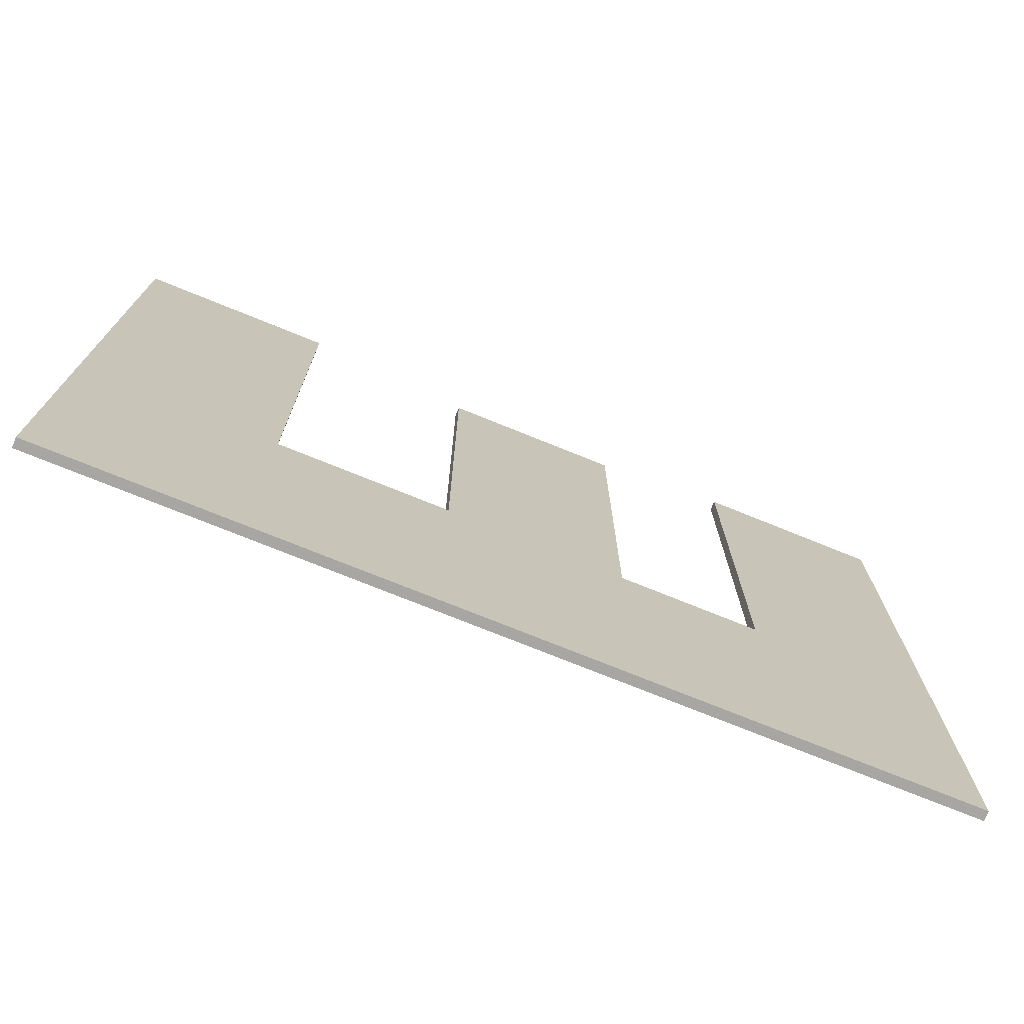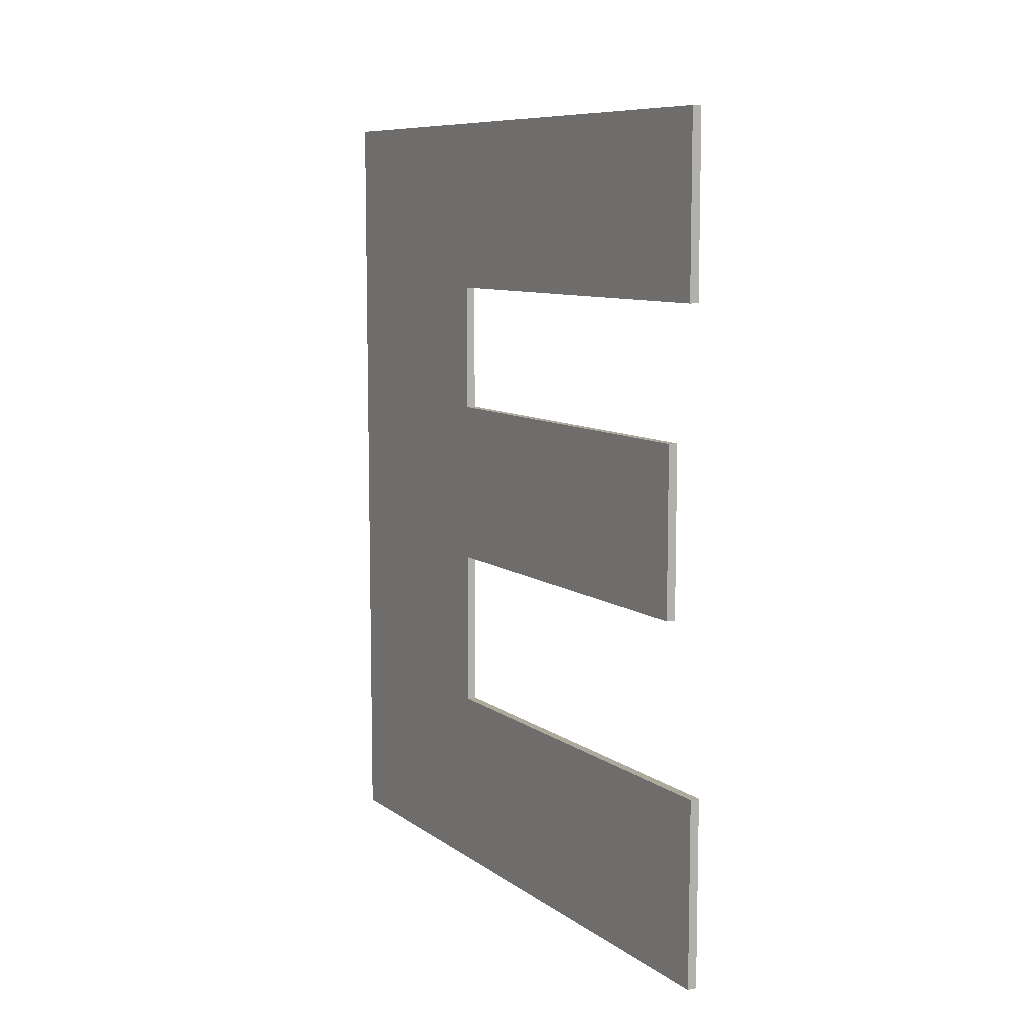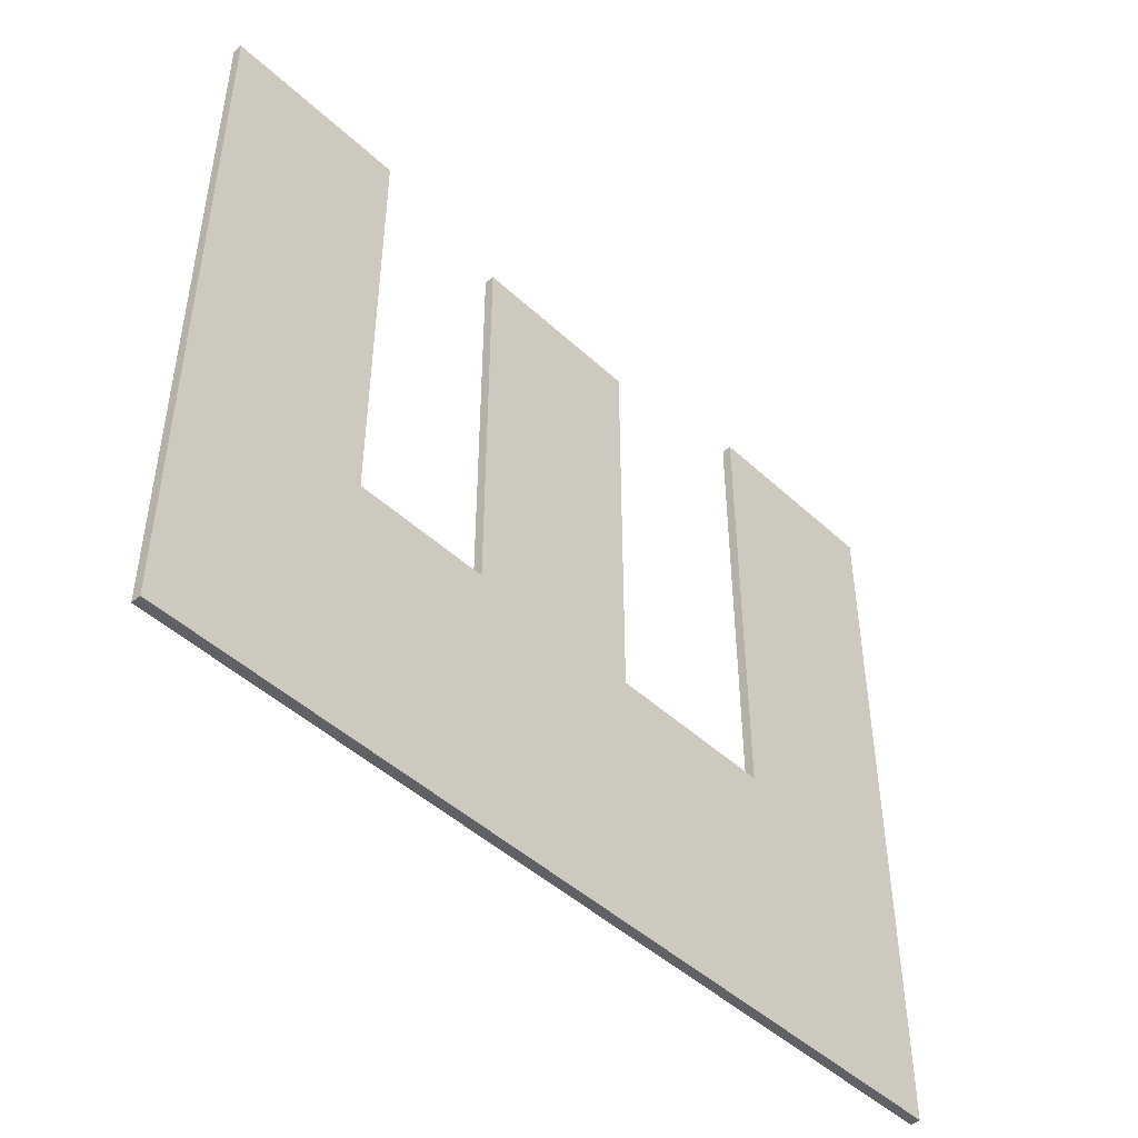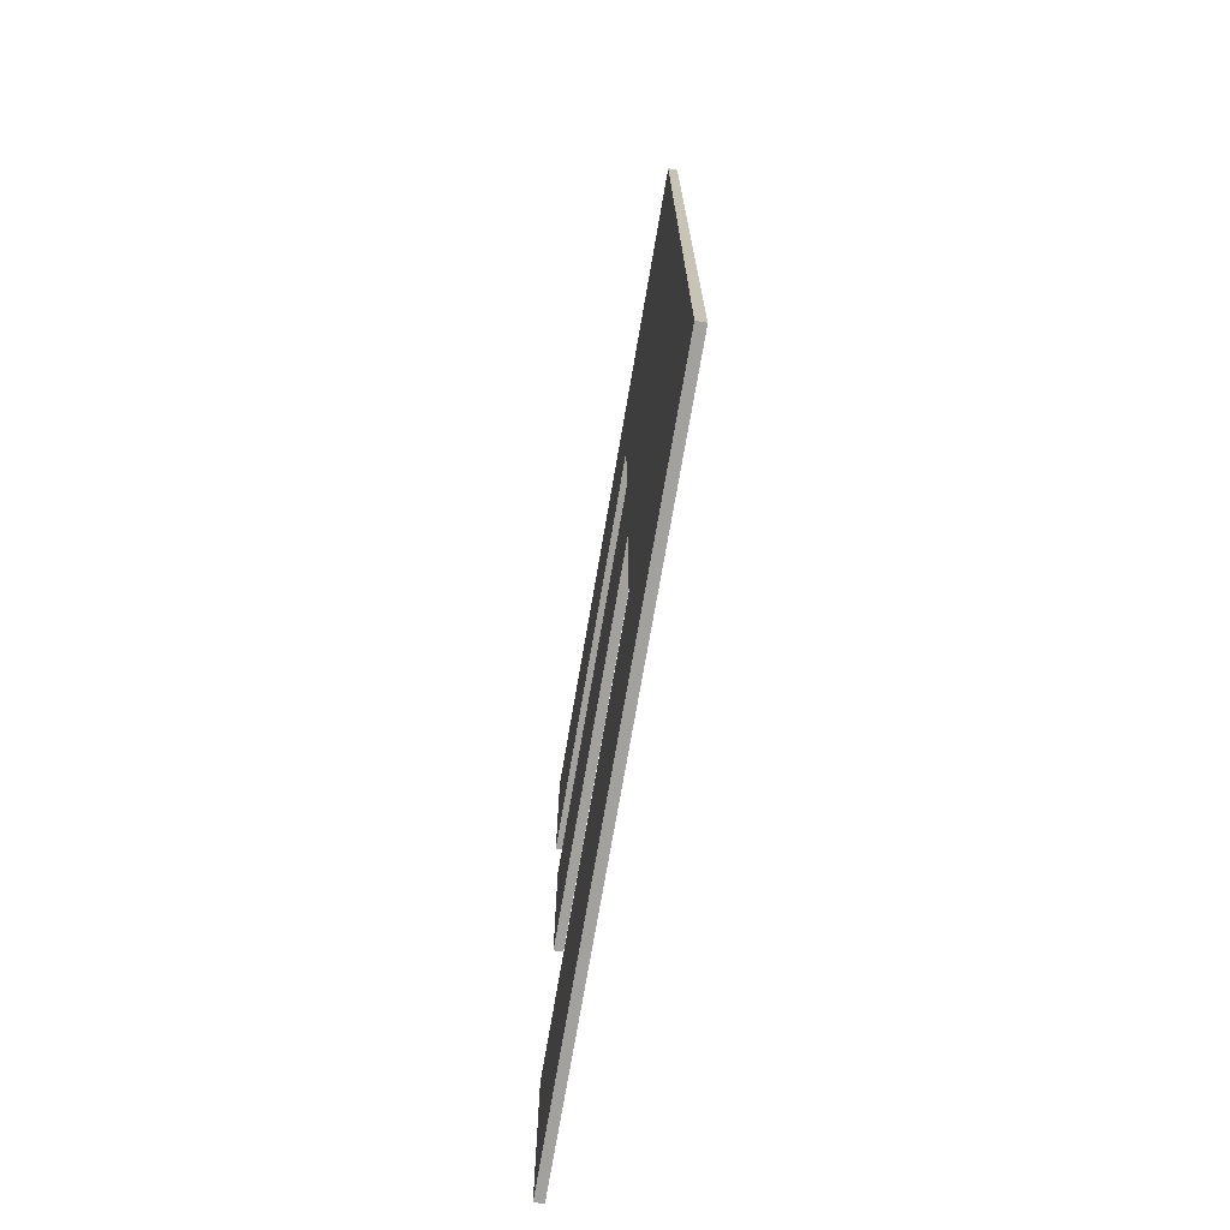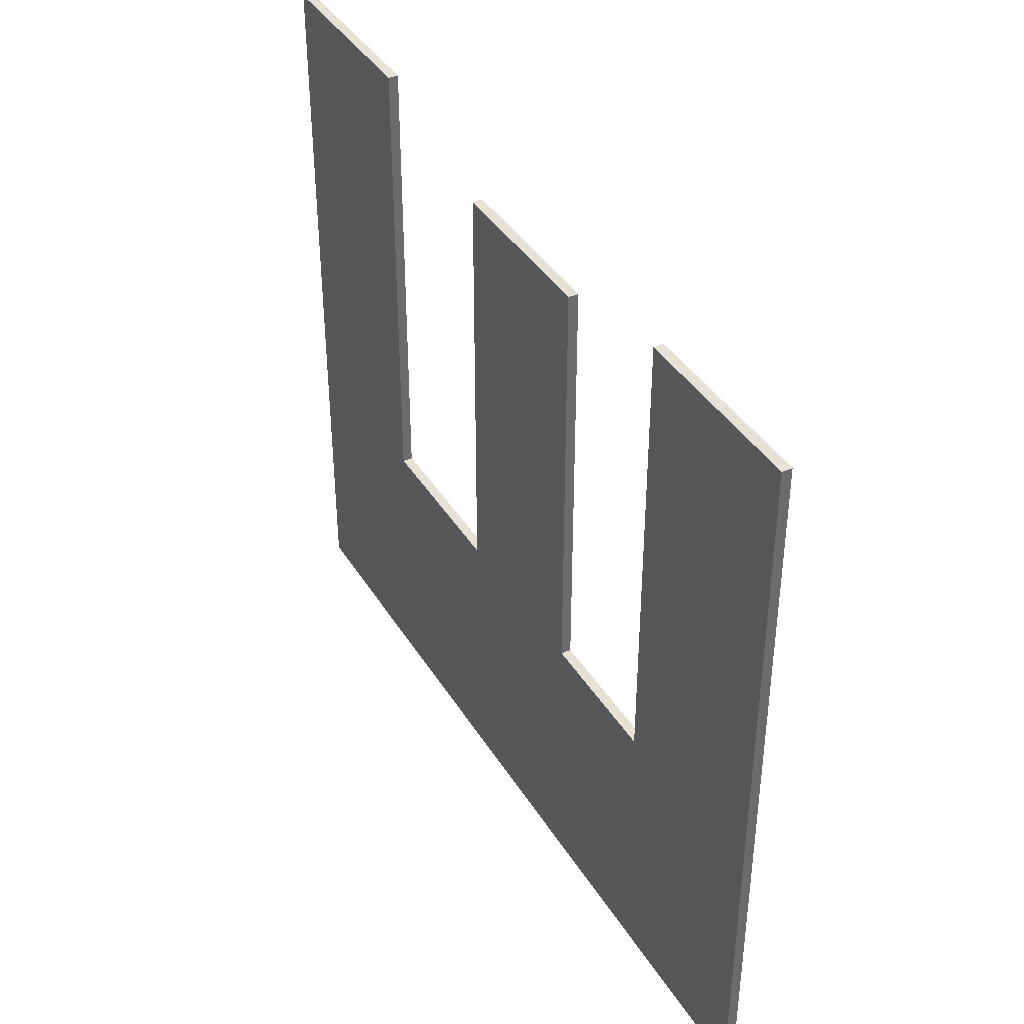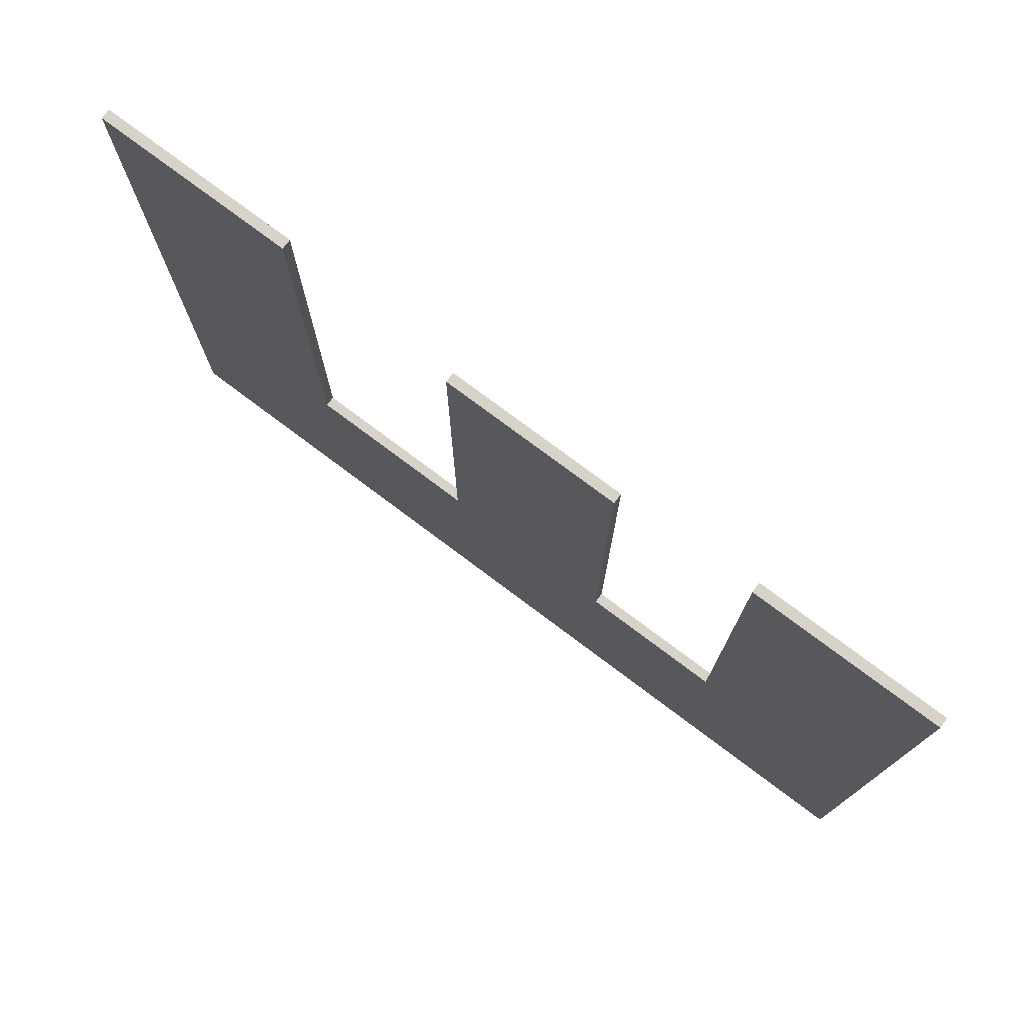
<metadata>
{"format":"obj","ext":"obj","renderer":"f3d","projection":"perspective","resolution":1024,"background":"white","views":[{"elev":-74.0,"azim":67.9,"up":"+Z"},{"elev":8.8,"azim":-29.5,"up":"+Y"},{"elev":-46.9,"azim":-136.3,"up":"+Z"},{"elev":-72.1,"azim":170.3,"up":"+Y"},{"elev":39.3,"azim":151.5,"up":"+Z"},{"elev":76.3,"azim":126.9,"up":"+Z"}]}
</metadata>
<code>
o #ID53
v -0.419 -0.2442 0.07003
v -0.419 -0.2516 0.08081
v -0.419 -0.279 0.07003
v -0.419 -0.2442 0.09888
v -0.419 -0.2516 0.09888
v -0.419 -0.2571 0.09757
v -0.419 -0.2643 0.08081
v -0.419 -0.2571 0.08081
v -0.419 -0.2643 0.09757
v -0.419 -0.2711 0.08081
v -0.419 -0.279 0.0994
v -0.419 -0.2711 0.0994
v -0.419 -0.2711 0.0994
v -0.419 -0.2711 0.08081
v -0.419 -0.279 0.0994
v -0.419 -0.2643 0.08081
v -0.419 -0.2571 0.08081
v -0.419 -0.2516 0.08081
v -0.419 -0.279 0.07003
v -0.419 -0.2643 0.09757
v -0.419 -0.2571 0.09757
v -0.419 -0.2516 0.09888
v -0.419 -0.2442 0.09888
v -0.419 -0.2442 0.07003
v -0.4194 -0.2442 0.07003
v -0.419 -0.2442 0.09888
v -0.419 -0.2442 0.07003
v -0.4194 -0.2442 0.09888
v -0.4194 -0.2442 0.09888
v -0.4194 -0.2442 0.07003
v -0.419 -0.2442 0.09888
v -0.419 -0.2442 0.07003
v -0.419 -0.2442 0.09888
v -0.4194 -0.2516 0.09888
v -0.419 -0.2516 0.09888
v -0.4194 -0.2442 0.09888
v -0.4194 -0.2442 0.09888
v -0.419 -0.2442 0.09888
v -0.4194 -0.2516 0.09888
v -0.419 -0.2516 0.09888
v -0.4194 -0.2516 0.09888
v -0.419 -0.2516 0.08081
v -0.419 -0.2516 0.09888
v -0.4194 -0.2516 0.08081
v -0.4194 -0.2516 0.08081
v -0.4194 -0.2516 0.09888
v -0.419 -0.2516 0.08081
v -0.419 -0.2516 0.09888
v -0.419 -0.2516 0.08081
v -0.4194 -0.2571 0.08081
v -0.419 -0.2571 0.08081
v -0.4194 -0.2516 0.08081
v -0.4194 -0.2516 0.08081
v -0.419 -0.2516 0.08081
v -0.4194 -0.2571 0.08081
v -0.419 -0.2571 0.08081
v -0.4194 -0.2571 0.08081
v -0.419 -0.2571 0.09757
v -0.419 -0.2571 0.08081
v -0.4194 -0.2571 0.09757
v -0.4194 -0.2571 0.09757
v -0.4194 -0.2571 0.08081
v -0.419 -0.2571 0.09757
v -0.419 -0.2571 0.08081
v -0.419 -0.2571 0.09757
v -0.4194 -0.2643 0.09757
v -0.419 -0.2643 0.09757
v -0.4194 -0.2571 0.09757
v -0.4194 -0.2571 0.09757
v -0.419 -0.2571 0.09757
v -0.4194 -0.2643 0.09757
v -0.419 -0.2643 0.09757
v -0.4194 -0.2643 0.09757
v -0.419 -0.2643 0.08081
v -0.419 -0.2643 0.09757
v -0.4194 -0.2643 0.08081
v -0.4194 -0.2643 0.08081
v -0.4194 -0.2643 0.09757
v -0.419 -0.2643 0.08081
v -0.419 -0.2643 0.09757
v -0.419 -0.2643 0.08081
v -0.4194 -0.2711 0.08081
v -0.419 -0.2711 0.08081
v -0.4194 -0.2643 0.08081
v -0.4194 -0.2643 0.08081
v -0.419 -0.2643 0.08081
v -0.4194 -0.2711 0.08081
v -0.419 -0.2711 0.08081
v -0.4194 -0.2711 0.08081
v -0.419 -0.2711 0.0994
v -0.419 -0.2711 0.08081
v -0.4194 -0.2711 0.0994
v -0.4194 -0.2711 0.0994
v -0.4194 -0.2711 0.08081
v -0.419 -0.2711 0.0994
v -0.419 -0.2711 0.08081
v -0.419 -0.2711 0.0994
v -0.4194 -0.279 0.0994
v -0.419 -0.279 0.0994
v -0.4194 -0.2711 0.0994
v -0.4194 -0.2711 0.0994
v -0.419 -0.2711 0.0994
v -0.4194 -0.279 0.0994
v -0.419 -0.279 0.0994
v -0.4194 -0.279 0.0994
v -0.419 -0.279 0.07003
v -0.419 -0.279 0.0994
v -0.4194 -0.279 0.07003
v -0.4194 -0.279 0.07003
v -0.4194 -0.279 0.0994
v -0.419 -0.279 0.07003
v -0.419 -0.279 0.0994
v -0.4194 -0.2442 0.07003
v -0.419 -0.279 0.07003
v -0.4194 -0.279 0.07003
v -0.419 -0.2442 0.07003
v -0.419 -0.2442 0.07003
v -0.4194 -0.2442 0.07003
v -0.419 -0.279 0.07003
v -0.4194 -0.279 0.07003
v -0.4194 -0.279 0.07003
v -0.4194 -0.2711 0.08081
v -0.4194 -0.2442 0.07003
v -0.4194 -0.279 0.0994
v -0.4194 -0.2711 0.0994
v -0.4194 -0.2643 0.09757
v -0.4194 -0.2571 0.08081
v -0.4194 -0.2643 0.08081
v -0.4194 -0.2571 0.09757
v -0.4194 -0.2516 0.08081
v -0.4194 -0.2442 0.09888
v -0.4194 -0.2516 0.09888
v -0.4194 -0.2516 0.09888
v -0.4194 -0.2516 0.08081
v -0.4194 -0.2442 0.09888
v -0.4194 -0.2571 0.08081
v -0.4194 -0.2643 0.08081
v -0.4194 -0.2711 0.08081
v -0.4194 -0.2442 0.07003
v -0.4194 -0.2571 0.09757
v -0.4194 -0.2643 0.09757
v -0.4194 -0.2711 0.0994
v -0.4194 -0.279 0.0994
v -0.4194 -0.279 0.07003
f 1 2 3
f 2 1 4
f 2 4 5
f 6 7 8
f 7 6 9
f 3 10 11
f 10 3 2
f 10 2 8
f 10 8 7
f 11 10 12
f 13 14 15
f 16 17 14
f 17 18 14
f 18 19 14
f 15 14 19
f 20 21 16
f 17 16 21
f 22 23 18
f 23 24 18
f 19 18 24
f 25 26 27
f 26 25 28
f 29 30 31
f 32 31 30
f 33 34 35
f 34 33 36
f 37 38 39
f 40 39 38
f 41 42 43
f 42 41 44
f 45 46 47
f 48 47 46
f 49 50 51
f 50 49 52
f 53 54 55
f 56 55 54
f 57 58 59
f 58 57 60
f 61 62 63
f 64 63 62
f 65 66 67
f 66 65 68
f 69 70 71
f 72 71 70
f 73 74 75
f 74 73 76
f 77 78 79
f 80 79 78
f 81 82 83
f 82 81 84
f 85 86 87
f 88 87 86
f 89 90 91
f 90 89 92
f 93 94 95
f 96 95 94
f 97 98 99
f 98 97 100
f 101 102 103
f 104 103 102
f 105 106 107
f 106 105 108
f 109 110 111
f 112 111 110
f 113 114 115
f 114 113 116
f 117 118 119
f 120 119 118
f 121 122 123
f 122 121 124
f 122 124 125
f 126 127 128
f 127 126 129
f 123 130 131
f 130 123 122
f 130 122 128
f 130 128 127
f 131 130 132
f 133 134 135
f 136 137 134
f 137 138 134
f 138 139 134
f 135 134 139
f 140 141 136
f 137 136 141
f 142 143 138
f 143 144 138
f 139 138 144

</code>
